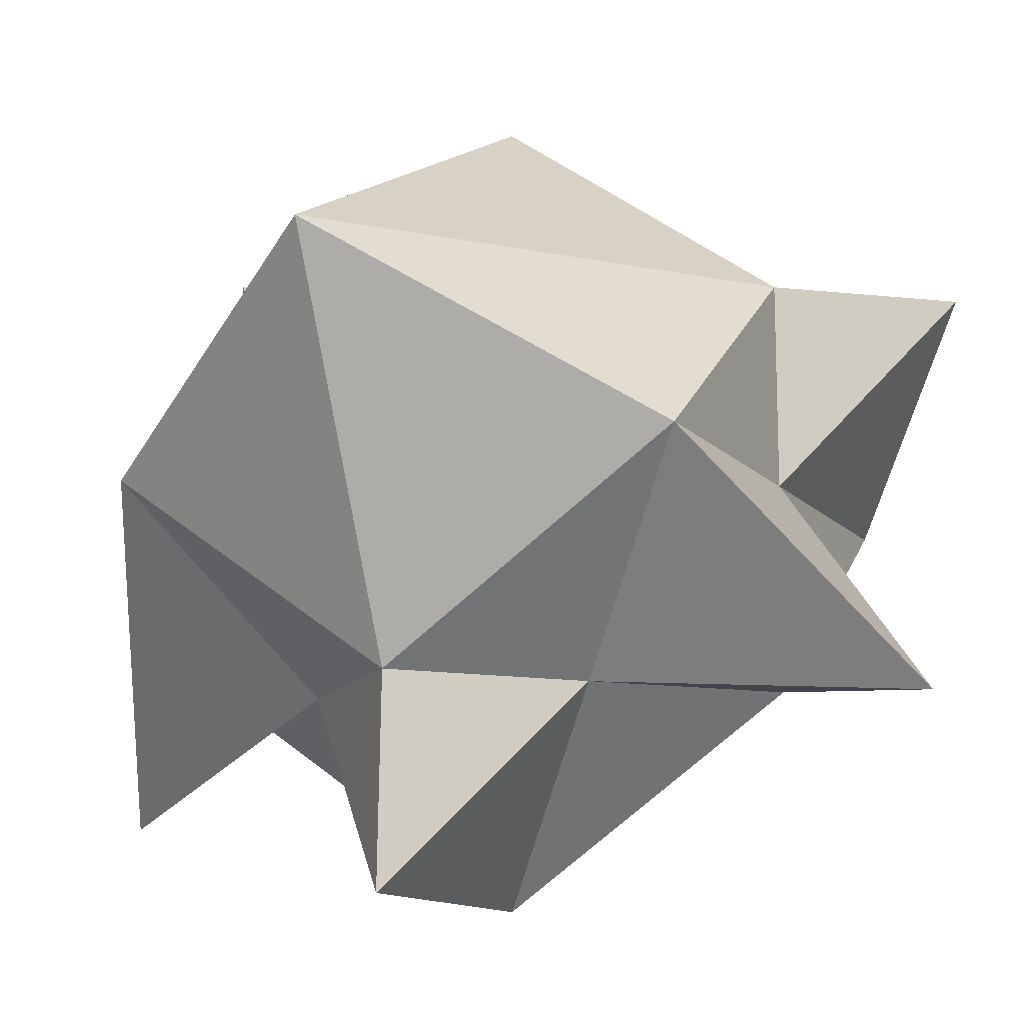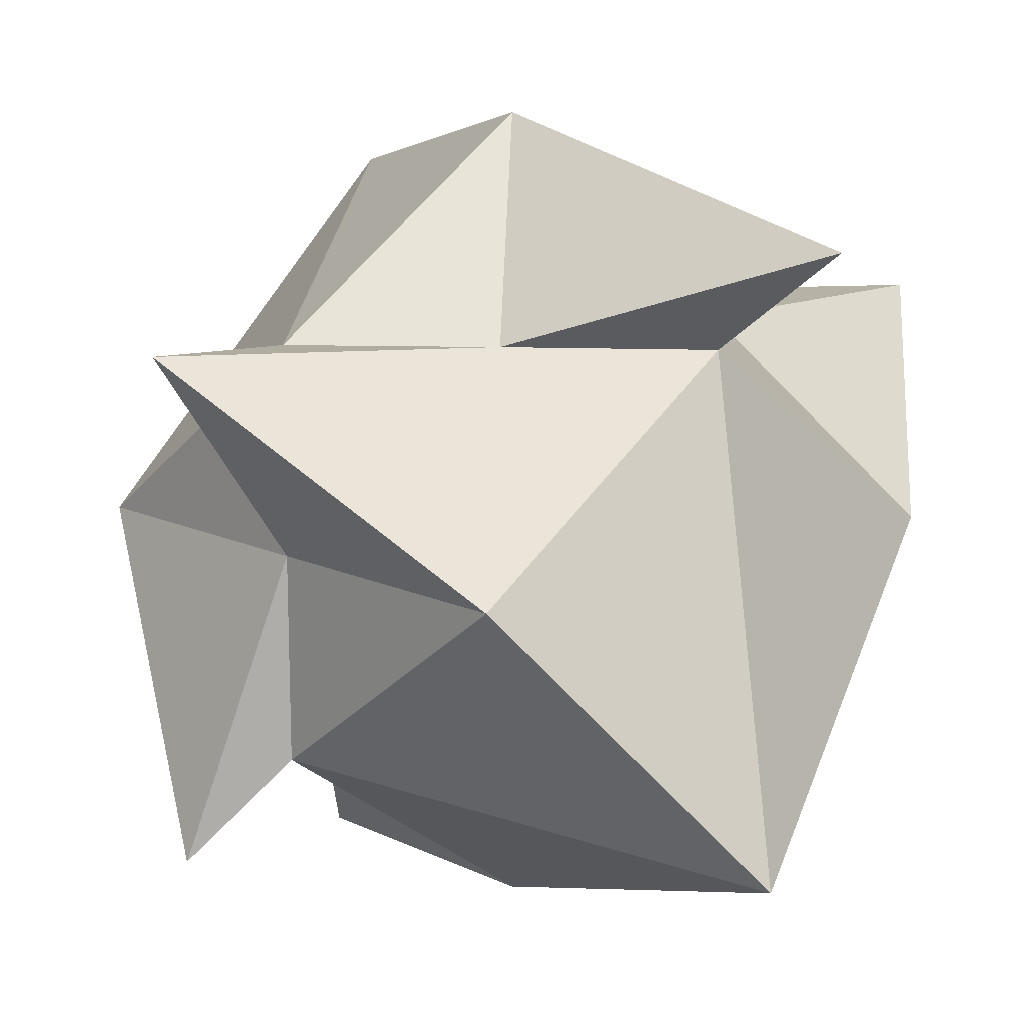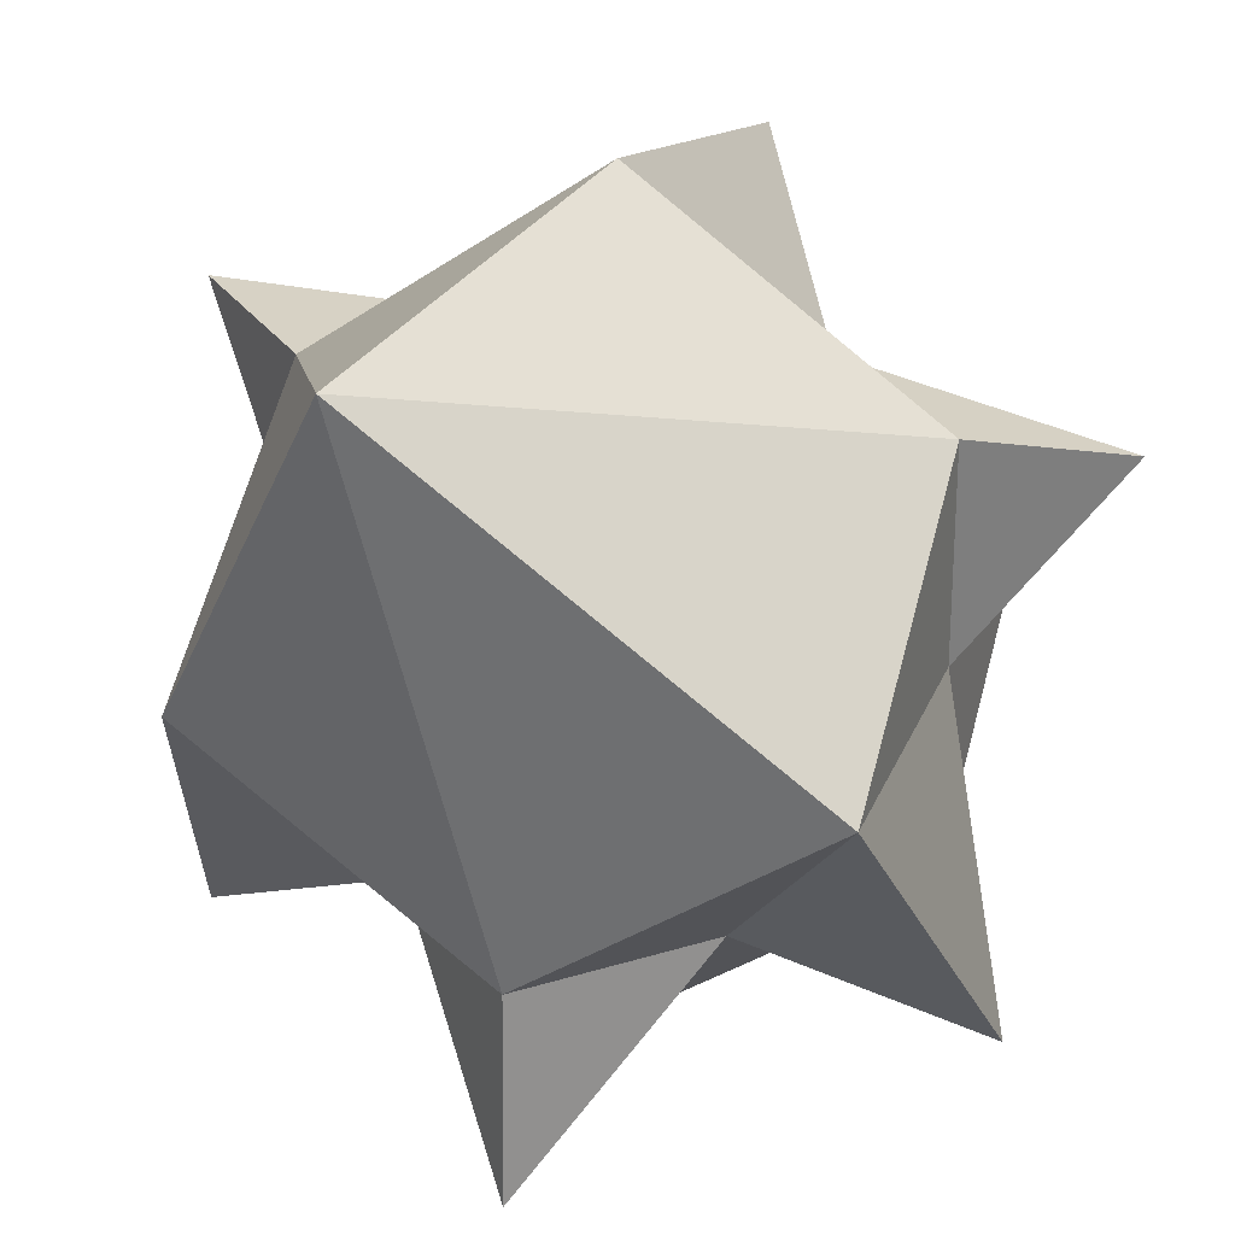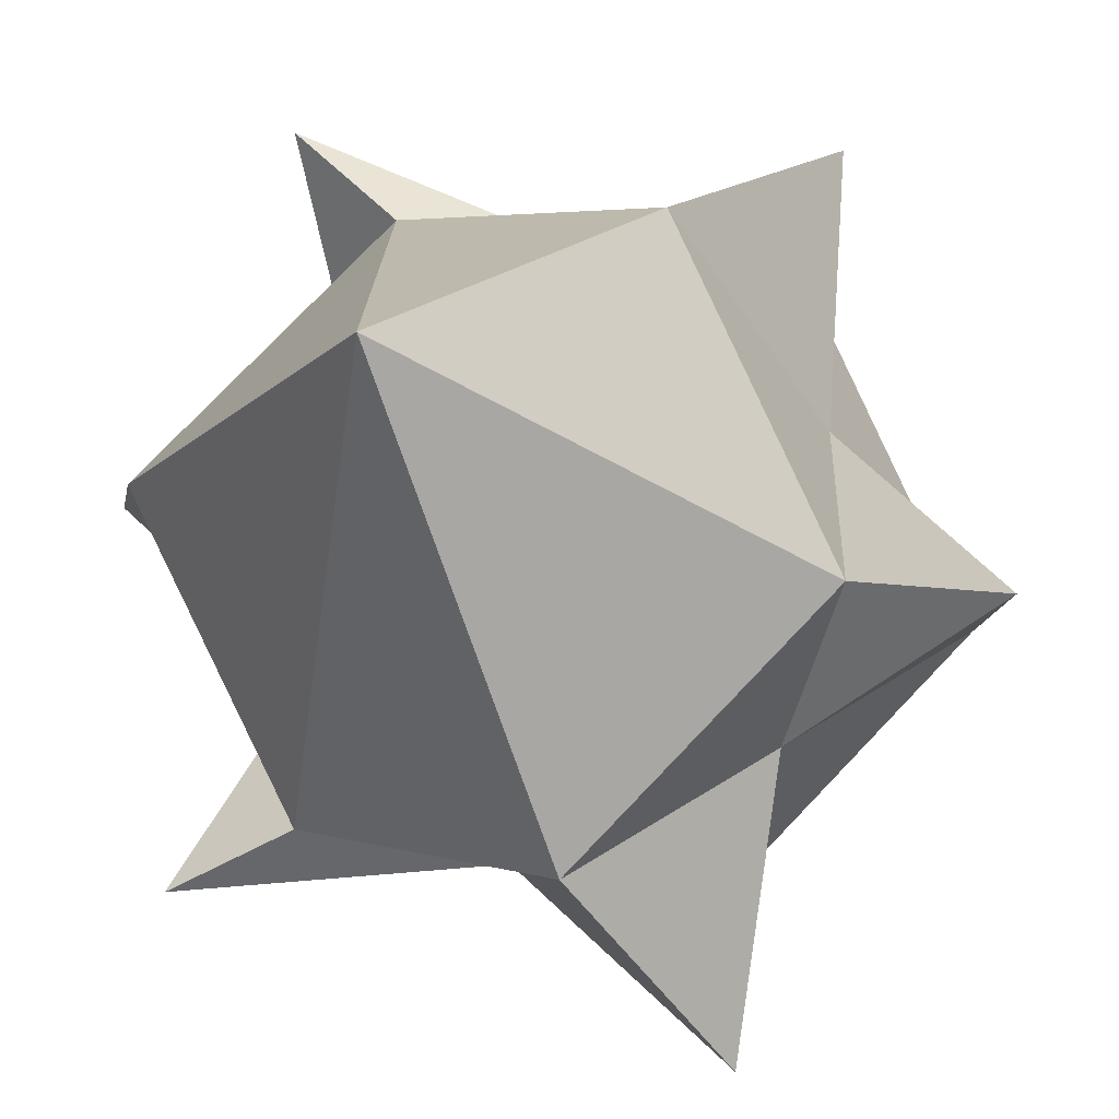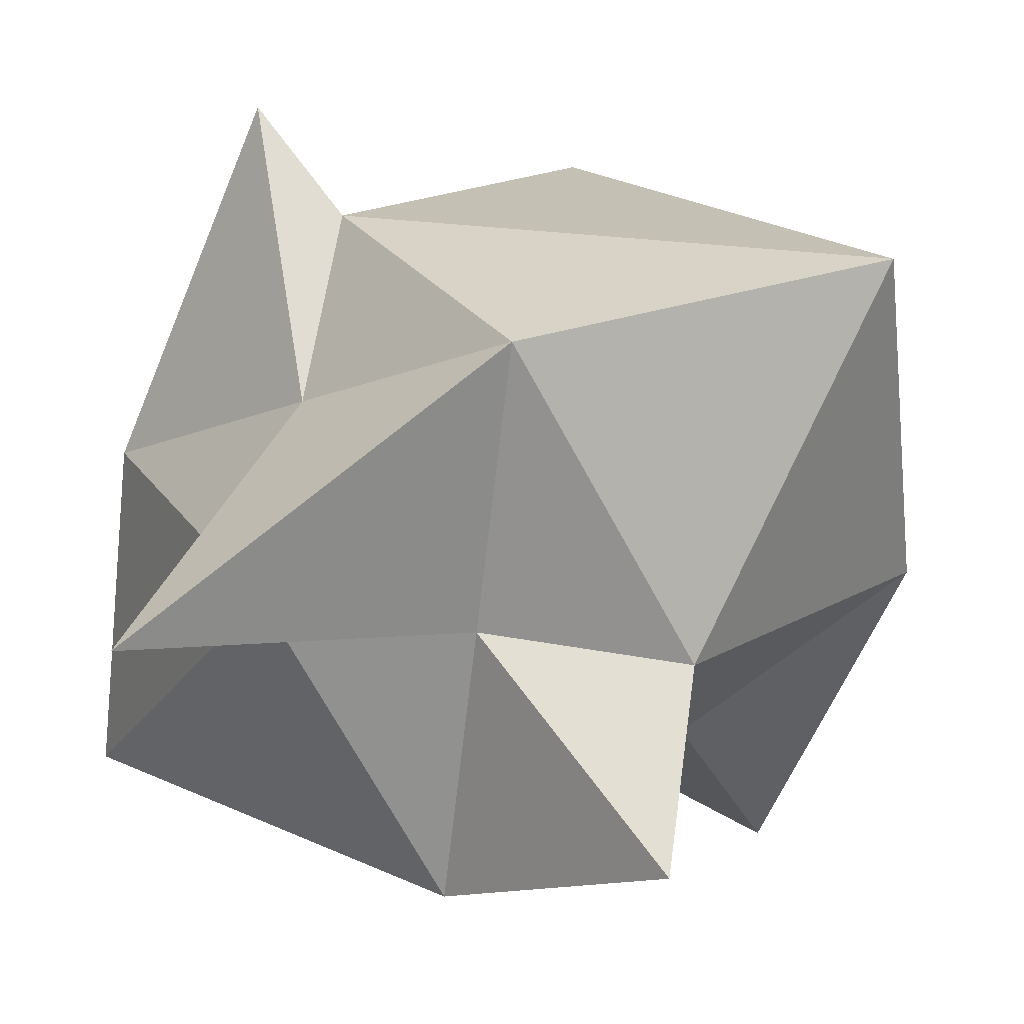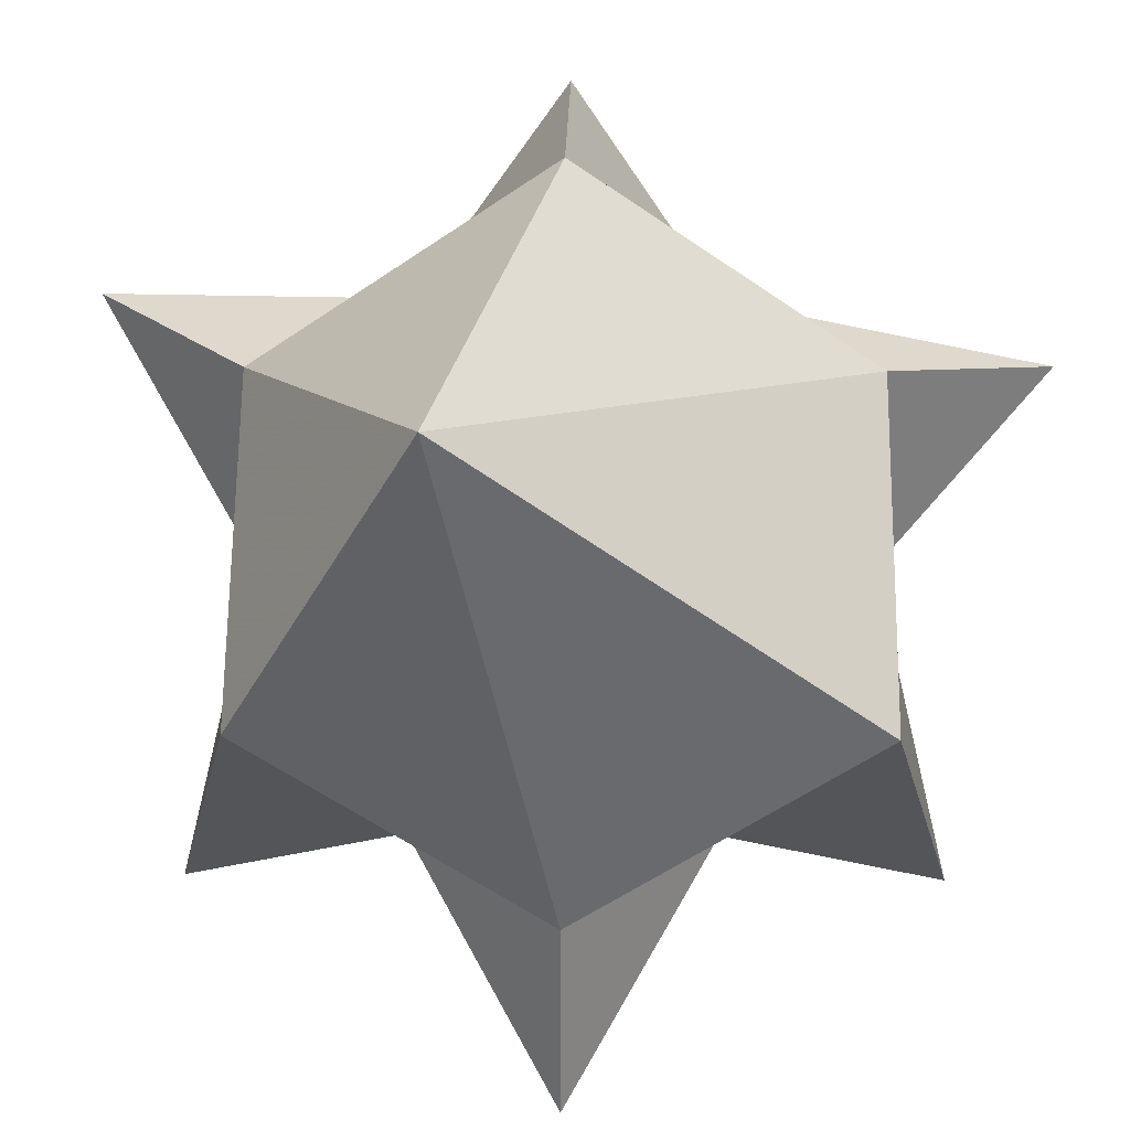
<metadata>
{"format":"obj","ext":"obj","renderer":"f3d","projection":"perspective","resolution":1024,"background":"white","views":[{"elev":-12.2,"azim":69.3,"up":"+Y"},{"elev":12.7,"azim":-86.8,"up":"+Z"},{"elev":26.2,"azim":153.7,"up":"+Z"},{"elev":-49.0,"azim":-103.0,"up":"+Y"},{"elev":68.3,"azim":9.3,"up":"+Z"},{"elev":30.6,"azim":135.8,"up":"+Z"}]}
</metadata>
<code>
v 0 0.1879 0.1879
v 0.1211 0.1211 0.8794
v 0.2427 0.8799 0.1211
v 0.1211 0.8799 0.7583
v 0.8799 0.2427 0.1211
v 0.7583 0 0.7583
v 0.7583 0.7583 0
v 0.907 0.7191 0.907
v 0.752 0.501 0.25
v 0.751 0.25 0.25
v 0.501 0.501 0
v 0.501 0.752 0.25
v 0.25 0.751 0.25
v 0.25 0.752 0.501
v 0 0.501 0.501
v 0.25 0.501 0.752
v 0.25 0.25 0.751
v 0.752 0.752 0.251
v 0.501 1.002 0.501
v 0.251 0.752 0.752
v 1.002 0.501 0.501
v 0.752 0.251 0.752
v 0.752 0.25 0.501
v 0.501 0 0.501
v 0.501 0.25 0.752
v 0.501 0.501 1.002
f 9 5 10
f 11 10 1
f 7 9 11
f 9 10 11
f 12 7 11
f 13 11 1
f 3 12 13
f 12 11 13
f 14 3 13
f 15 13 1
f 4 14 15
f 14 13 15
f 16 4 15
f 17 15 1
f 2 16 17
f 16 15 17
f 18 7 12
f 19 12 3
f 8 18 19
f 18 12 19
f 20 8 19
f 14 19 3
f 4 20 14
f 20 19 14
f 18 8 21
f 9 21 5
f 7 18 9
f 18 21 9
f 22 6 23
f 21 23 5
f 8 22 21
f 22 23 21
f 23 6 24
f 10 24 1
f 5 23 10
f 23 24 10
f 25 2 17
f 24 17 1
f 6 25 24
f 25 17 24
f 22 8 26
f 25 26 2
f 6 22 25
f 22 26 25
f 20 4 16
f 26 16 2
f 8 20 26
f 20 16 26

</code>
